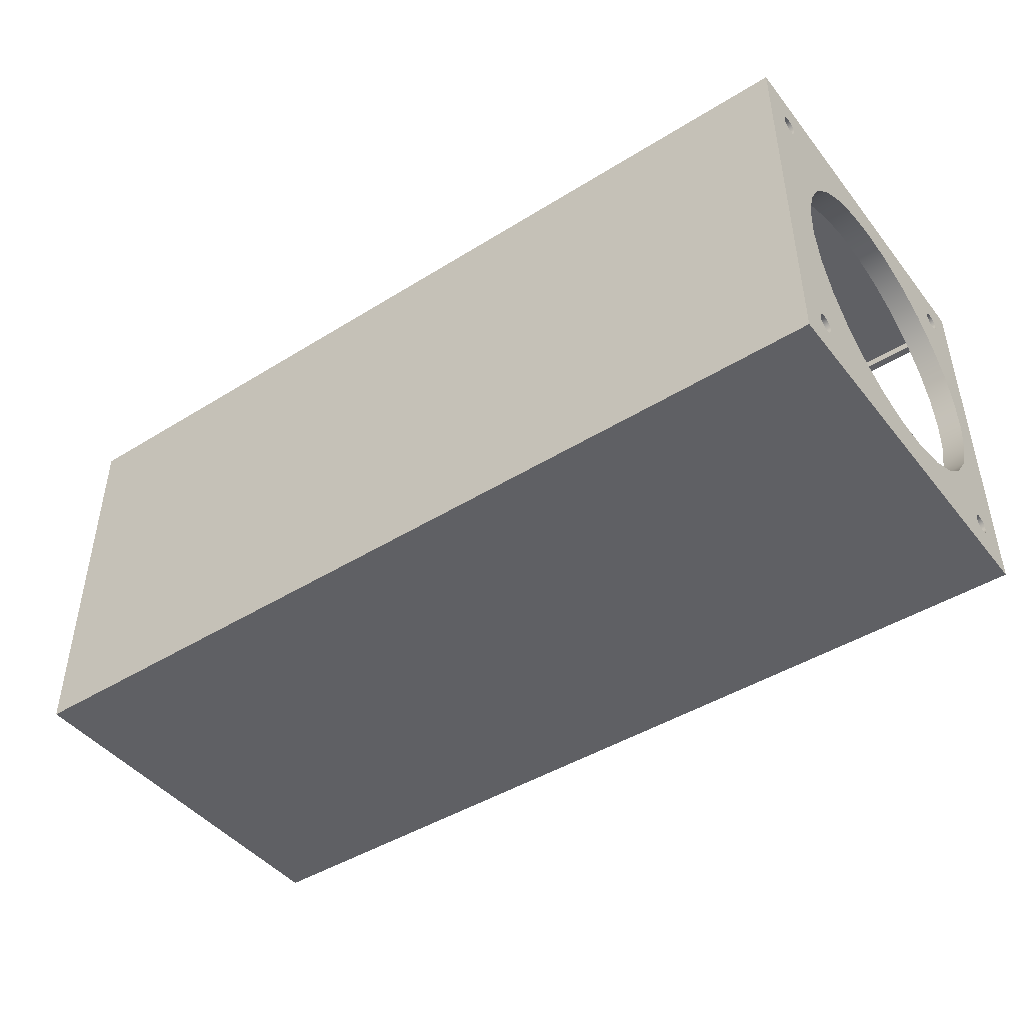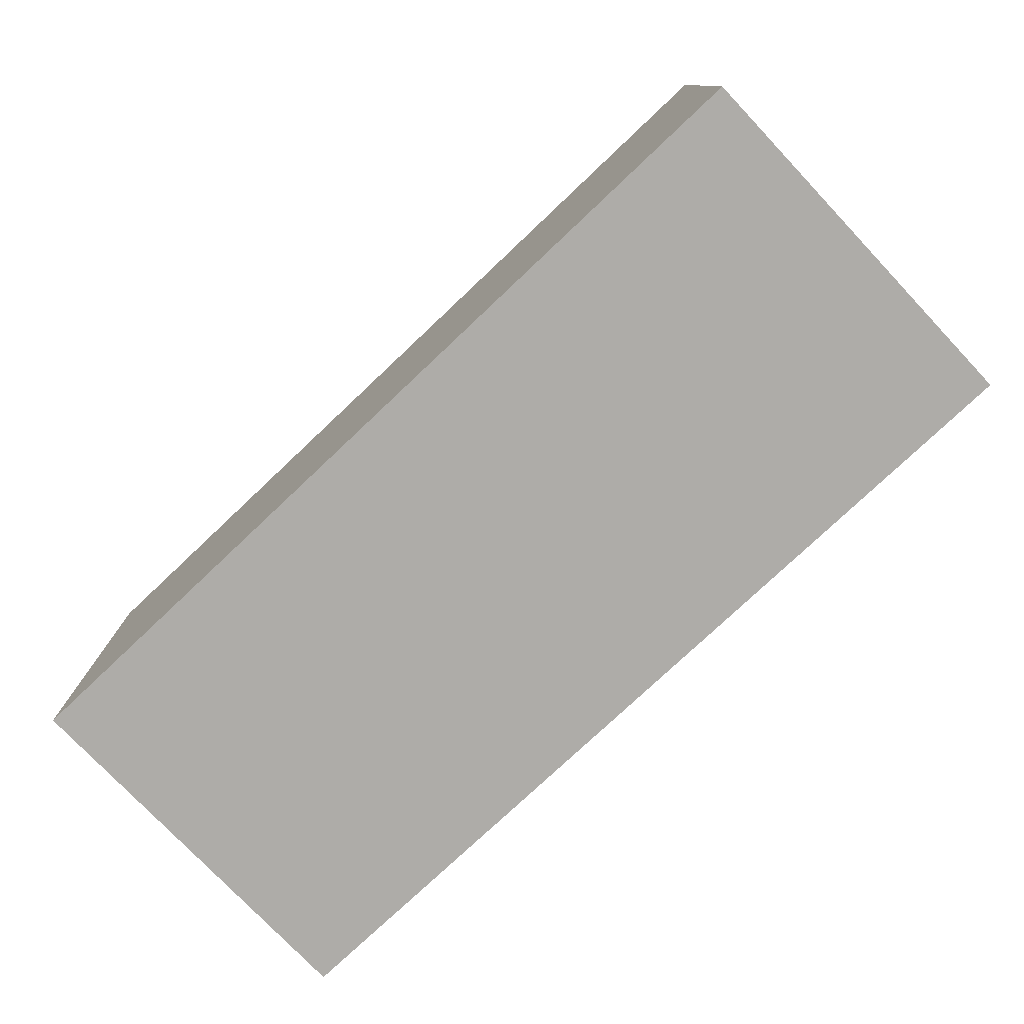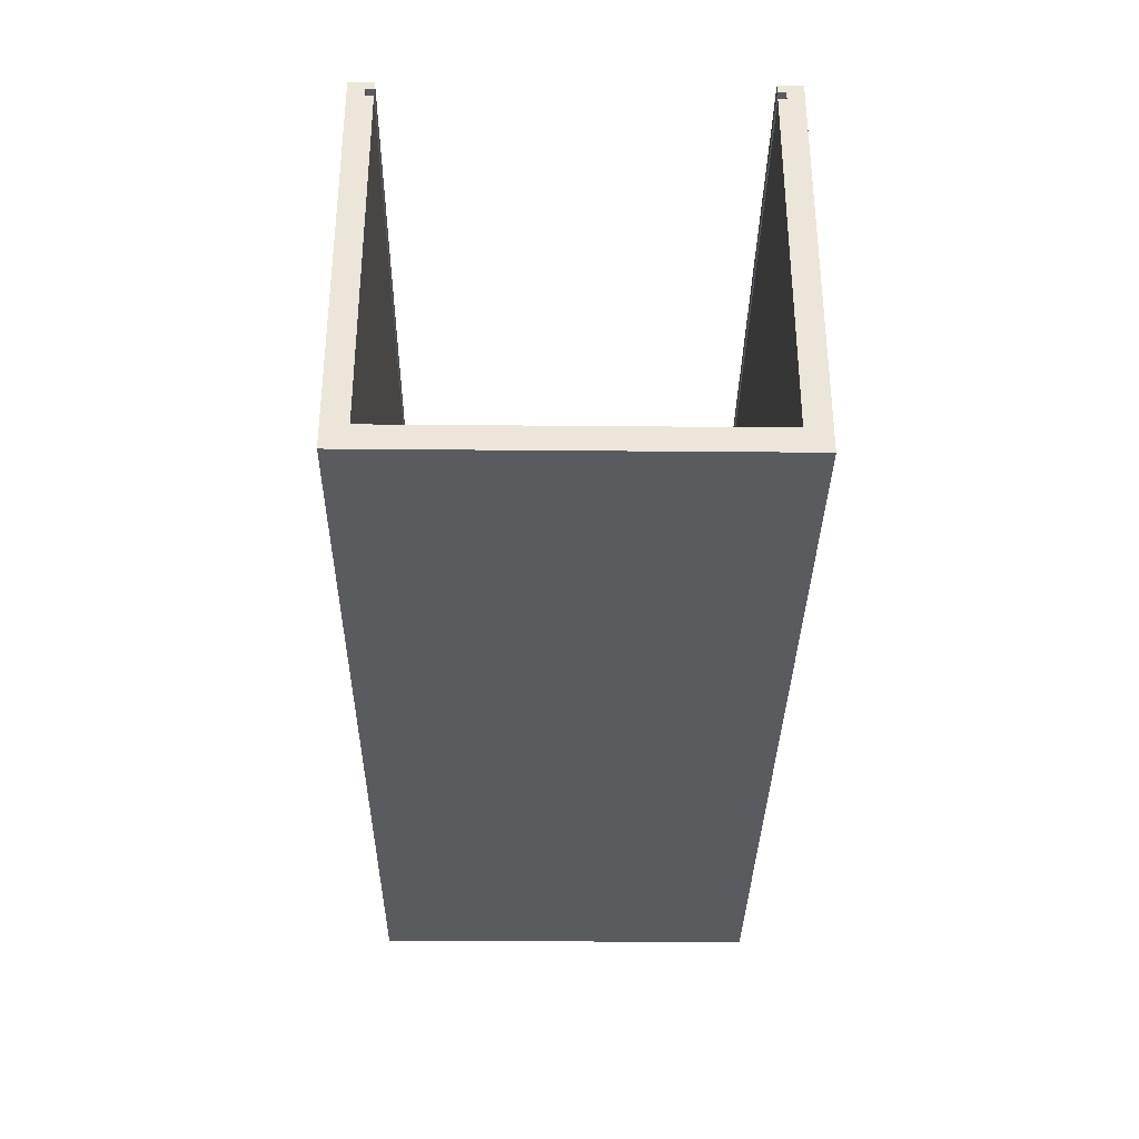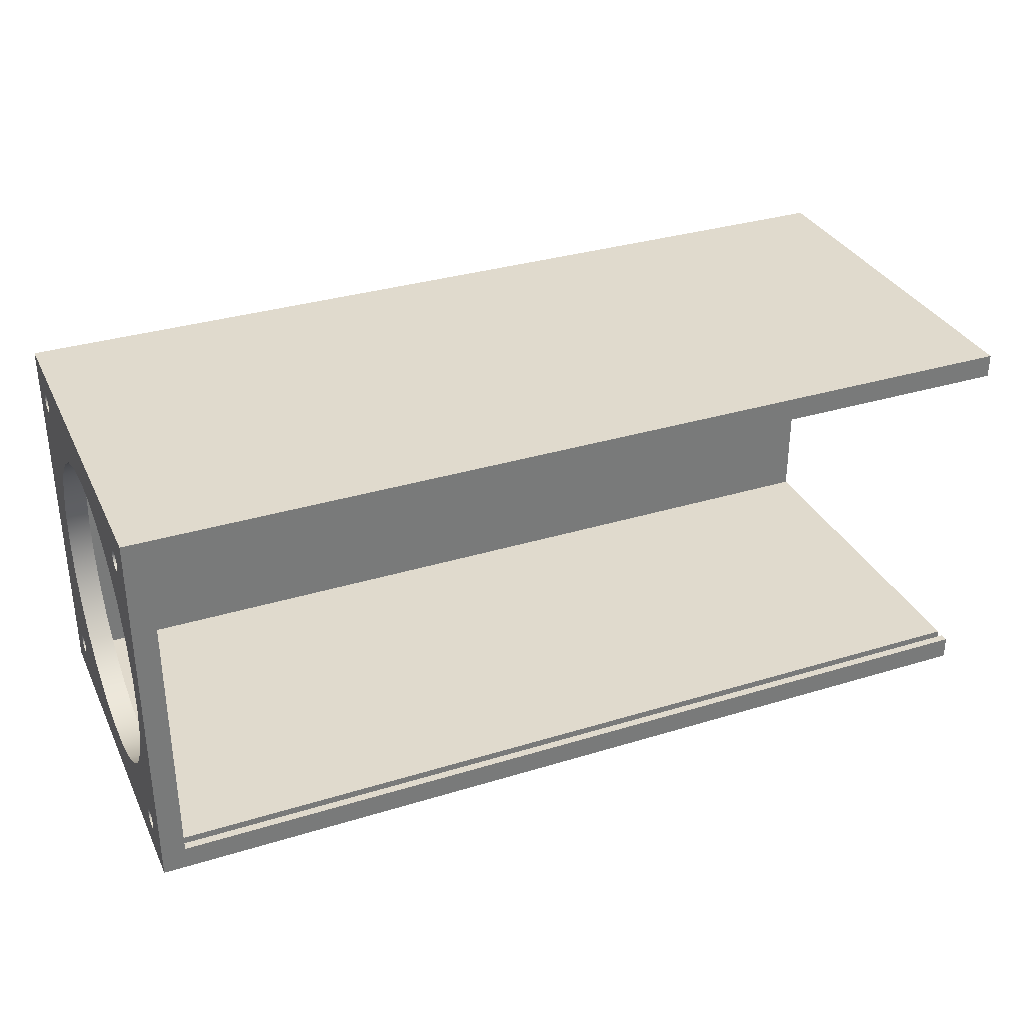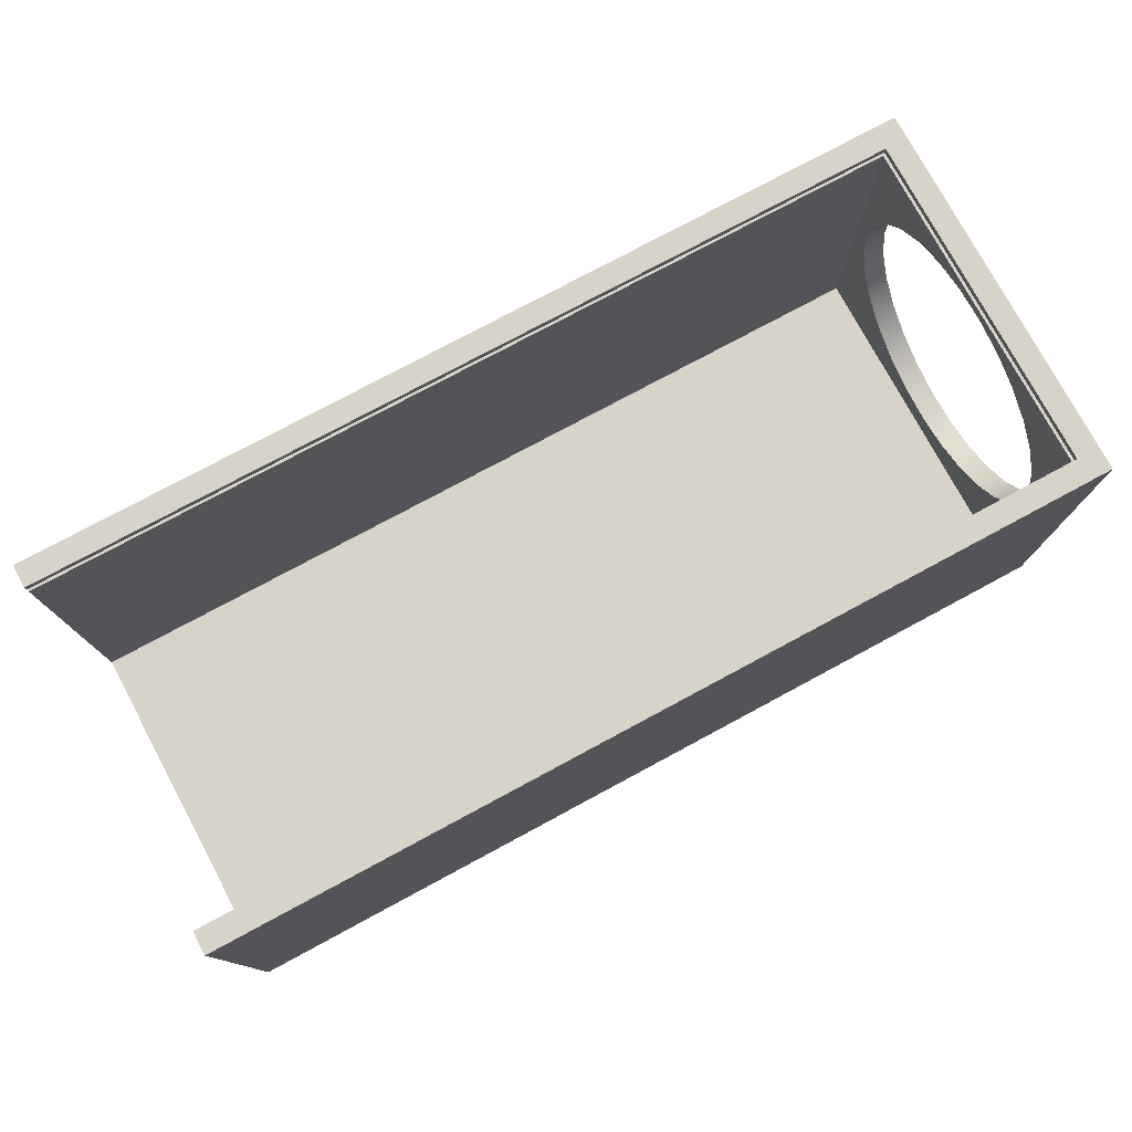
<metadata>
{"format":"obj","ext":"obj","renderer":"f3d","projection":"perspective","resolution":1024,"background":"white","views":[{"elev":-44.9,"azim":-144.2,"up":"+Y"},{"elev":-77.0,"azim":-136.6,"up":"+Z"},{"elev":-33.5,"azim":89.3,"up":"+Z"},{"elev":33.1,"azim":-22.8,"up":"+Y"},{"elev":76.9,"azim":151.7,"up":"+Z"}]}
</metadata>
<code>
g Body1
v 3 -12.5 90
v 3 -12.41 89.35
v 3 -12.17 88.75
v 3 -11.77 88.23
v 3 -11.25 87.83
v 3 -10.65 87.59
v 3 -10 87.5
v 3 -9.353 87.59
v 3 -8.75 87.83
v 3 -8.232 88.23
v 3 -7.835 88.75
v 3 -7.585 89.35
v 3 -7.5 90
v 3 -7.585 90.65
v 3 -7.835 91.25
v 3 -8.232 91.77
v 3 -8.75 92.17
v 3 -9.353 92.41
v 3 -10 92.5
v 3 -10.65 92.41
v 3 -11.25 92.17
v 3 -11.77 91.77
v 3 -12.17 91.25
v 3 -12.41 90.65
v 0 -12.5 90
v 0 -12.41 90.65
v 0 -12.17 91.25
v 0 -11.77 91.77
v 0 -11.25 92.17
v 0 -10.65 92.41
v 0 -10 92.5
v 0 -9.353 92.41
v 0 -8.75 92.17
v 0 -8.232 91.77
v 0 -7.835 91.25
v 0 -7.585 90.65
v 0 -7.5 90
v 0 -7.585 89.35
v 0 -7.835 88.75
v 0 -8.232 88.23
v 0 -8.75 87.83
v 0 -9.353 87.59
v 0 -10 87.5
v 0 -10.65 87.59
v 0 -11.25 87.83
v 0 -11.77 88.23
v 0 -12.17 88.75
v 0 -12.41 89.35
v 3 -12.5 10
v 3 -12.41 9.353
v 3 -12.17 8.75
v 3 -11.77 8.232
v 3 -11.25 7.835
v 3 -10.65 7.585
v 3 -10 7.5
v 3 -9.353 7.585
v 3 -8.75 7.835
v 3 -8.232 8.232
v 3 -7.835 8.75
v 3 -7.585 9.353
v 3 -7.5 10
v 3 -7.585 10.65
v 3 -7.835 11.25
v 3 -8.232 11.77
v 3 -8.75 12.17
v 3 -9.353 12.41
v 3 -10 12.5
v 3 -10.65 12.41
v 3 -11.25 12.17
v 3 -11.77 11.77
v 3 -12.17 11.25
v 3 -12.41 10.65
v 0 -12.5 10
v 0 -12.41 10.65
v 0 -12.17 11.25
v 0 -11.77 11.77
v 0 -11.25 12.17
v 0 -10.65 12.41
v 0 -10 12.5
v 0 -9.353 12.41
v 0 -8.75 12.17
v 0 -8.232 11.77
v 0 -7.835 11.25
v 0 -7.585 10.65
v 0 -7.5 10
v 0 -7.585 9.353
v 0 -7.835 8.75
v 0 -8.232 8.232
v 0 -8.75 7.835
v 0 -9.353 7.585
v 0 -10 7.5
v 0 -10.65 7.585
v 0 -11.25 7.835
v 0 -11.77 8.232
v 0 -12.17 8.75
v 0 -12.41 9.353
v 3 -92.5 90
v 3 -92.41 89.35
v 3 -92.17 88.75
v 3 -91.77 88.23
v 3 -91.25 87.83
v 3 -90.65 87.59
v 3 -90 87.5
v 3 -89.35 87.59
v 3 -88.75 87.83
v 3 -88.23 88.23
v 3 -87.83 88.75
v 3 -87.59 89.35
v 3 -87.5 90
v 3 -87.59 90.65
v 3 -87.83 91.25
v 3 -88.23 91.77
v 3 -88.75 92.17
v 3 -89.35 92.41
v 3 -90 92.5
v 3 -90.65 92.41
v 3 -91.25 92.17
v 3 -91.77 91.77
v 3 -92.17 91.25
v 3 -92.41 90.65
v 0 -92.5 90
v 0 -92.41 90.65
v 0 -92.17 91.25
v 0 -91.77 91.77
v 0 -91.25 92.17
v 0 -90.65 92.41
v 0 -90 92.5
v 0 -89.35 92.41
v 0 -88.75 92.17
v 0 -88.23 91.77
v 0 -87.83 91.25
v 0 -87.59 90.65
v 0 -87.5 90
v 0 -87.59 89.35
v 0 -87.83 88.75
v 0 -88.23 88.23
v 0 -88.75 87.83
v 0 -89.35 87.59
v 0 -90 87.5
v 0 -90.65 87.59
v 0 -91.25 87.83
v 0 -91.77 88.23
v 0 -92.17 88.75
v 0 -92.41 89.35
v 3 -92.5 10
v 3 -92.41 9.353
v 3 -92.17 8.75
v 3 -91.77 8.232
v 3 -91.25 7.835
v 3 -90.65 7.585
v 3 -90 7.5
v 3 -89.35 7.585
v 3 -88.75 7.835
v 3 -88.23 8.232
v 3 -87.83 8.75
v 3 -87.59 9.353
v 3 -87.5 10
v 3 -87.59 10.65
v 3 -87.83 11.25
v 3 -88.23 11.77
v 3 -88.75 12.17
v 3 -89.35 12.41
v 3 -90 12.5
v 3 -90.65 12.41
v 3 -91.25 12.17
v 3 -91.77 11.77
v 3 -92.17 11.25
v 3 -92.41 10.65
v 0 -92.5 10
v 0 -92.41 10.65
v 0 -92.17 11.25
v 0 -91.77 11.77
v 0 -91.25 12.17
v 0 -90.65 12.41
v 0 -90 12.5
v 0 -89.35 12.41
v 0 -88.75 12.17
v 0 -88.23 11.77
v 0 -87.83 11.25
v 0 -87.59 10.65
v 0 -87.5 10
v 0 -87.59 9.353
v 0 -87.83 8.75
v 0 -88.23 8.232
v 0 -88.75 7.835
v 0 -89.35 7.585
v 0 -90 7.5
v 0 -90.65 7.585
v 0 -91.25 7.835
v 0 -91.77 8.232
v 0 -92.17 8.75
v 0 -92.41 9.353
v 0 -10 53
v 0 -11.08 43.78
v 0 -14.25 35.05
v 0 -19.36 27.29
v 0 -26.11 20.92
v 0 -34.16 16.27
v 0 -43.05 13.61
v 0 -52.33 13.07
v 0 -61.47 14.68
v 0 -70 18.36
v 0 -77.45 23.91
v 0 -83.42 31.02
v 0 -87.59 39.32
v 0 -89.73 48.36
v 0 -89.73 57.64
v 0 -87.59 66.68
v 0 -83.42 74.98
v 0 -77.45 82.09
v 0 -70 87.64
v 0 -61.47 91.32
v 0 -52.33 92.93
v 0 -43.05 92.39
v 0 -34.16 89.73
v 0 -26.11 85.08
v 0 -19.36 78.71
v 0 -14.25 70.95
v 0 -11.08 62.22
v 6 -90 53
v 6 -88.92 43.78
v 6 -85.75 35.05
v 6 -80.64 27.29
v 6 -73.89 20.92
v 6 -65.84 16.27
v 6 -56.95 13.61
v 6 -47.67 13.07
v 6 -38.53 14.68
v 6 -30 18.36
v 6 -22.55 23.91
v 6 -16.58 31.02
v 6 -12.41 39.32
v 6 -10.27 48.36
v 6 -10.27 57.64
v 6 -12.41 66.68
v 6 -16.58 74.98
v 6 -22.55 82.09
v 6 -30 87.64
v 6 -38.53 91.32
v 6 -47.67 92.93
v 6 -56.95 92.39
v 6 -65.84 89.73
v 6 -73.89 85.08
v 6 -80.64 78.71
v 6 -85.75 70.95
v 6 -88.92 62.22
v 4 -96 95.89
v 4 -4 95.89
v 4 -4 97.89
v 4 -96 97.89
v 6 -94 97.89
v 6 -6 97.89
v 6 -6 100
v 6 -94 100
v 6 -6 95.89
v 6 -94 95.89
v 6 -94 6
v 6 -6 6
v 234 -96 95.89
v 234 -96 97.89
v 234 -4 95.89
v 234 -6 95.89
v 234 -6 6
v 234 -94 6
v 234 -94 95.89
v 234 -94 97.89
v 234 -94 100
v 234 -100 100
v 234 -100 0
v 234 0 0
v 234 0 100
v 234 -6 100
v 234 -6 97.89
v 234 -4 97.89
v 0 -100 0
v 0 -100 100
v 0 0 0
v 0 0 100
f 2 48 1
f 1 48 25
f 1 25 24
f 24 25 26
f 24 26 23
f 23 26 27
f 23 27 22
f 22 27 28
f 22 28 21
f 21 28 29
f 21 29 20
f 20 29 30
f 20 30 19
f 19 30 31
f 19 31 18
f 18 31 32
f 18 32 17
f 17 32 33
f 17 33 16
f 16 33 34
f 16 34 15
f 15 34 35
f 15 35 14
f 14 35 36
f 14 36 13
f 13 36 37
f 13 37 12
f 12 37 38
f 12 38 11
f 11 38 39
f 11 39 10
f 10 39 40
f 10 40 9
f 9 40 41
f 9 41 8
f 8 41 42
f 8 42 7
f 7 42 43
f 7 43 6
f 6 43 44
f 6 44 5
f 5 44 45
f 5 45 4
f 4 45 46
f 4 46 3
f 3 46 47
f 3 47 2
f 2 47 48
f 24 14 1
f 1 14 13
f 1 13 2
f 2 13 12
f 2 12 3
f 3 12 11
f 3 11 4
f 4 11 10
f 4 10 5
f 5 10 9
f 5 9 6
f 6 9 8
f 6 8 7
f 14 24 15
f 15 24 23
f 15 23 16
f 16 23 22
f 16 22 17
f 17 22 21
f 17 21 18
f 18 21 20
f 18 20 19
f 50 96 49
f 49 96 73
f 49 73 72
f 72 73 74
f 72 74 71
f 71 74 75
f 71 75 70
f 70 75 76
f 70 76 69
f 69 76 77
f 69 77 68
f 68 77 78
f 68 78 67
f 67 78 79
f 67 79 66
f 66 79 80
f 66 80 65
f 65 80 81
f 65 81 64
f 64 81 82
f 64 82 63
f 63 82 83
f 63 83 62
f 62 83 84
f 62 84 61
f 61 84 85
f 61 85 60
f 60 85 86
f 60 86 59
f 59 86 87
f 59 87 58
f 58 87 88
f 58 88 57
f 57 88 89
f 57 89 56
f 56 89 90
f 56 90 55
f 55 90 91
f 55 91 54
f 54 91 92
f 54 92 53
f 53 92 93
f 53 93 52
f 52 93 94
f 52 94 51
f 51 94 95
f 51 95 50
f 50 95 96
f 72 62 49
f 49 62 61
f 49 61 50
f 50 61 60
f 50 60 51
f 51 60 59
f 51 59 52
f 52 59 58
f 52 58 53
f 53 58 57
f 53 57 54
f 54 57 56
f 54 56 55
f 62 72 63
f 63 72 71
f 63 71 64
f 64 71 70
f 64 70 65
f 65 70 69
f 65 69 66
f 66 69 68
f 66 68 67
f 98 144 97
f 97 144 121
f 97 121 120
f 120 121 122
f 120 122 119
f 119 122 123
f 119 123 118
f 118 123 124
f 118 124 117
f 117 124 125
f 117 125 116
f 116 125 126
f 116 126 115
f 115 126 127
f 115 127 114
f 114 127 128
f 114 128 113
f 113 128 129
f 113 129 112
f 112 129 130
f 112 130 111
f 111 130 131
f 111 131 110
f 110 131 132
f 110 132 109
f 109 132 133
f 109 133 108
f 108 133 134
f 108 134 107
f 107 134 135
f 107 135 106
f 106 135 136
f 106 136 105
f 105 136 137
f 105 137 104
f 104 137 138
f 104 138 103
f 103 138 139
f 103 139 102
f 102 139 140
f 102 140 101
f 101 140 141
f 101 141 100
f 100 141 142
f 100 142 99
f 99 142 143
f 99 143 98
f 98 143 144
f 120 110 97
f 97 110 109
f 97 109 98
f 98 109 108
f 98 108 99
f 99 108 107
f 99 107 100
f 100 107 106
f 100 106 101
f 101 106 105
f 101 105 102
f 102 105 104
f 102 104 103
f 110 120 111
f 111 120 119
f 111 119 112
f 112 119 118
f 112 118 113
f 113 118 117
f 113 117 114
f 114 117 116
f 114 116 115
f 146 192 145
f 145 192 169
f 145 169 168
f 168 169 170
f 168 170 167
f 167 170 171
f 167 171 166
f 166 171 172
f 166 172 165
f 165 172 173
f 165 173 164
f 164 173 174
f 164 174 163
f 163 174 175
f 163 175 162
f 162 175 176
f 162 176 161
f 161 176 177
f 161 177 160
f 160 177 178
f 160 178 159
f 159 178 179
f 159 179 158
f 158 179 180
f 158 180 157
f 157 180 181
f 157 181 156
f 156 181 182
f 156 182 155
f 155 182 183
f 155 183 154
f 154 183 184
f 154 184 153
f 153 184 185
f 153 185 152
f 152 185 186
f 152 186 151
f 151 186 187
f 151 187 150
f 150 187 188
f 150 188 149
f 149 188 189
f 149 189 148
f 148 189 190
f 148 190 147
f 147 190 191
f 147 191 146
f 146 191 192
f 168 158 145
f 145 158 157
f 145 157 146
f 146 157 156
f 146 156 147
f 147 156 155
f 147 155 148
f 148 155 154
f 148 154 149
f 149 154 153
f 149 153 150
f 150 153 152
f 150 152 151
f 158 168 159
f 159 168 167
f 159 167 160
f 160 167 166
f 160 166 161
f 161 166 165
f 161 165 162
f 162 165 164
f 162 164 163
f 194 233 193
f 193 233 234
f 193 234 219
f 219 234 235
f 219 235 218
f 218 235 236
f 218 236 217
f 217 236 237
f 217 237 216
f 216 237 238
f 216 238 215
f 215 238 239
f 215 239 214
f 214 239 240
f 214 240 213
f 213 240 241
f 213 241 212
f 212 241 242
f 212 242 211
f 211 242 243
f 211 243 210
f 210 243 244
f 210 244 209
f 209 244 245
f 209 245 208
f 208 245 246
f 208 246 207
f 207 246 220
f 207 220 206
f 206 220 221
f 206 221 205
f 205 221 222
f 205 222 204
f 204 222 223
f 204 223 203
f 203 223 224
f 203 224 202
f 202 224 225
f 202 225 201
f 201 225 226
f 201 226 200
f 200 226 227
f 200 227 199
f 199 227 228
f 199 228 198
f 198 228 229
f 198 229 197
f 197 229 230
f 197 230 196
f 196 230 231
f 196 231 195
f 195 231 232
f 195 232 194
f 194 232 233
f 248 249 247
f 247 249 250
f 251 252 254
f 254 252 253
f 246 256 220
f 220 256 257
f 220 257 221
f 221 257 222
f 222 257 223
f 223 257 224
f 224 257 225
f 225 257 226
f 226 257 227
f 227 257 258
f 227 258 228
f 228 258 229
f 229 258 230
f 230 258 231
f 231 258 232
f 232 258 233
f 233 258 255
f 233 255 234
f 234 255 235
f 235 255 236
f 236 255 237
f 237 255 238
f 238 255 239
f 239 255 240
f 240 255 256
f 240 256 241
f 241 256 242
f 242 256 243
f 243 256 244
f 244 256 245
f 245 256 246
f 247 250 259
f 259 250 260
f 262 263 261
f 261 263 270
f 261 270 271
f 263 264 270
f 270 264 269
f 269 264 259
f 269 259 268
f 268 259 260
f 268 260 267
f 267 260 266
f 264 265 259
f 261 271 274
f 274 271 272
f 274 272 273
f 266 251 267
f 267 251 254
f 261 274 248
f 248 274 249
f 250 249 252
f 252 249 274
f 252 274 273
f 252 251 250
f 250 251 260
f 260 251 266
f 262 261 255
f 255 261 248
f 255 248 247
f 255 247 256
f 256 247 259
f 256 259 265
f 255 258 262
f 262 258 263
f 252 273 253
f 253 273 272
f 256 265 257
f 257 265 264
f 275 269 276
f 276 269 268
f 26 25 216
f 216 25 48
f 216 48 47
f 216 47 217
f 217 47 46
f 217 46 45
f 45 44 217
f 217 44 43
f 217 43 218
f 218 43 42
f 218 42 41
f 41 40 218
f 218 40 219
f 219 40 39
f 219 39 278
f 278 39 38
f 278 38 37
f 37 36 278
f 278 36 35
f 278 35 34
f 34 33 278
f 278 33 32
f 278 32 31
f 31 30 278
f 278 30 29
f 278 29 215
f 215 29 28
f 215 28 27
f 215 27 216
f 216 27 26
f 96 198 73
f 73 198 197
f 73 197 74
f 74 197 75
f 75 197 76
f 76 197 196
f 76 196 77
f 77 196 78
f 78 196 79
f 79 196 80
f 80 196 195
f 80 195 81
f 81 195 82
f 82 195 194
f 82 194 83
f 83 194 277
f 83 277 84
f 84 277 85
f 85 277 86
f 86 277 87
f 87 277 88
f 88 277 89
f 89 277 90
f 90 277 91
f 91 277 92
f 92 277 93
f 93 277 199
f 93 199 94
f 94 199 198
f 94 198 95
f 95 198 96
f 122 121 276
f 276 121 144
f 276 144 143
f 142 208 143
f 143 208 207
f 143 207 276
f 276 207 206
f 276 206 275
f 275 206 205
f 275 205 171
f 171 205 172
f 172 205 173
f 173 205 204
f 173 204 174
f 174 204 175
f 175 204 176
f 176 204 203
f 176 203 177
f 177 203 178
f 178 203 179
f 179 203 180
f 180 203 202
f 180 202 181
f 181 202 182
f 182 202 183
f 183 202 201
f 183 201 184
f 184 201 185
f 185 201 200
f 185 200 275
f 275 200 277
f 277 200 199
f 142 141 208
f 208 141 209
f 209 141 140
f 209 140 139
f 139 138 209
f 209 138 137
f 209 137 210
f 210 137 136
f 210 136 135
f 135 134 210
f 210 134 133
f 210 133 211
f 211 133 132
f 211 132 131
f 131 130 211
f 211 130 212
f 212 130 129
f 212 129 276
f 276 129 128
f 276 128 127
f 127 126 276
f 276 126 125
f 276 125 124
f 124 123 276
f 276 123 122
f 170 169 275
f 275 169 192
f 275 192 191
f 191 190 275
f 275 190 189
f 275 189 188
f 188 187 275
f 275 187 186
f 275 186 185
f 171 170 275
f 219 278 193
f 193 278 277
f 193 277 194
f 215 214 278
f 278 214 213
f 278 213 276
f 276 213 212
f 270 277 271
f 271 277 278
f 253 276 254
f 254 276 268
f 254 268 267
f 272 271 253
f 253 271 278
f 253 278 276
f 263 258 264
f 264 258 257
f 269 275 270
f 270 275 277

</code>
